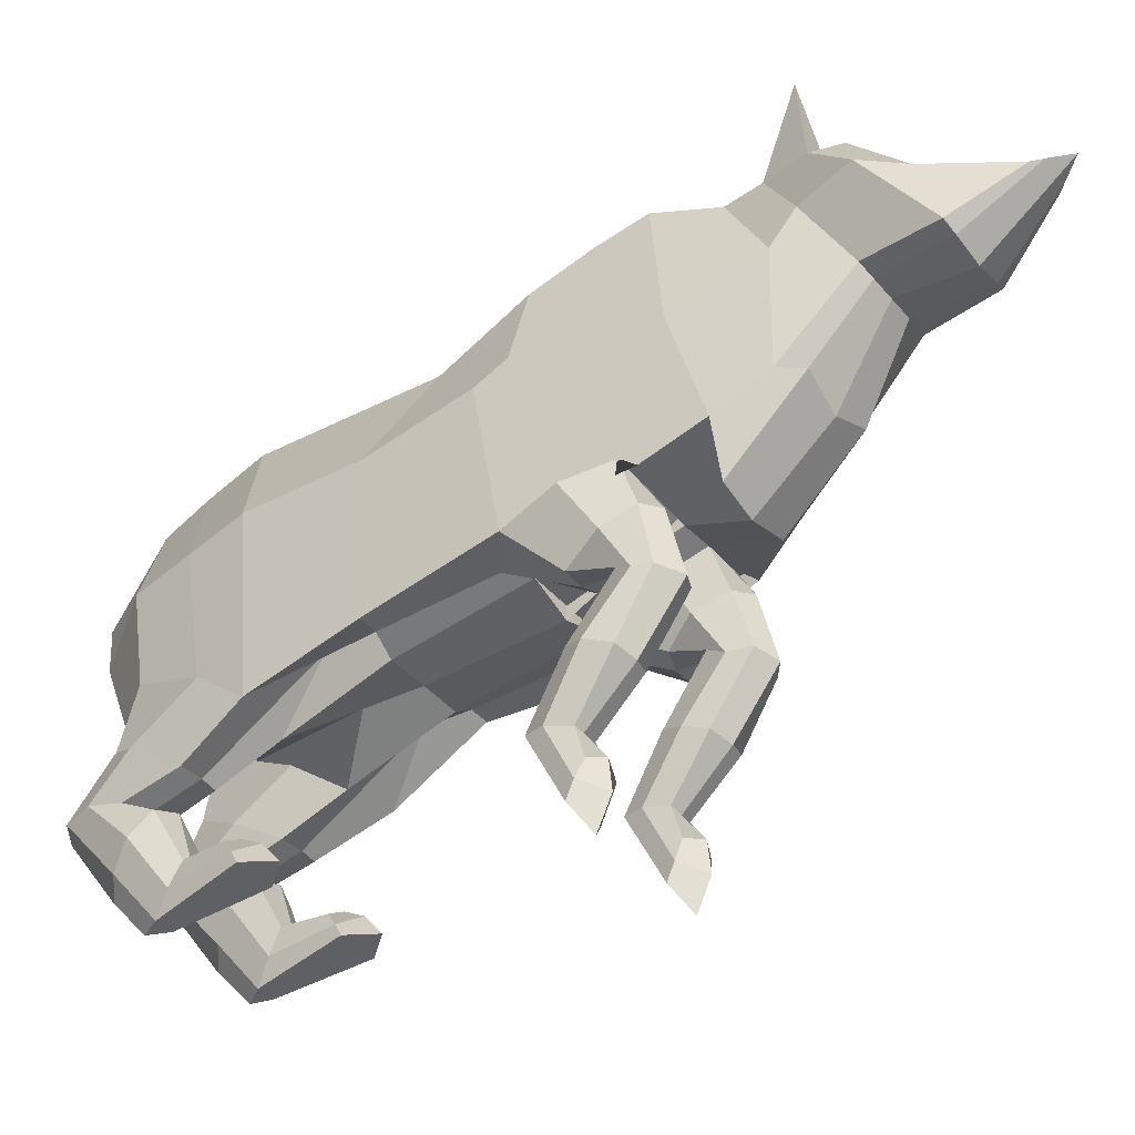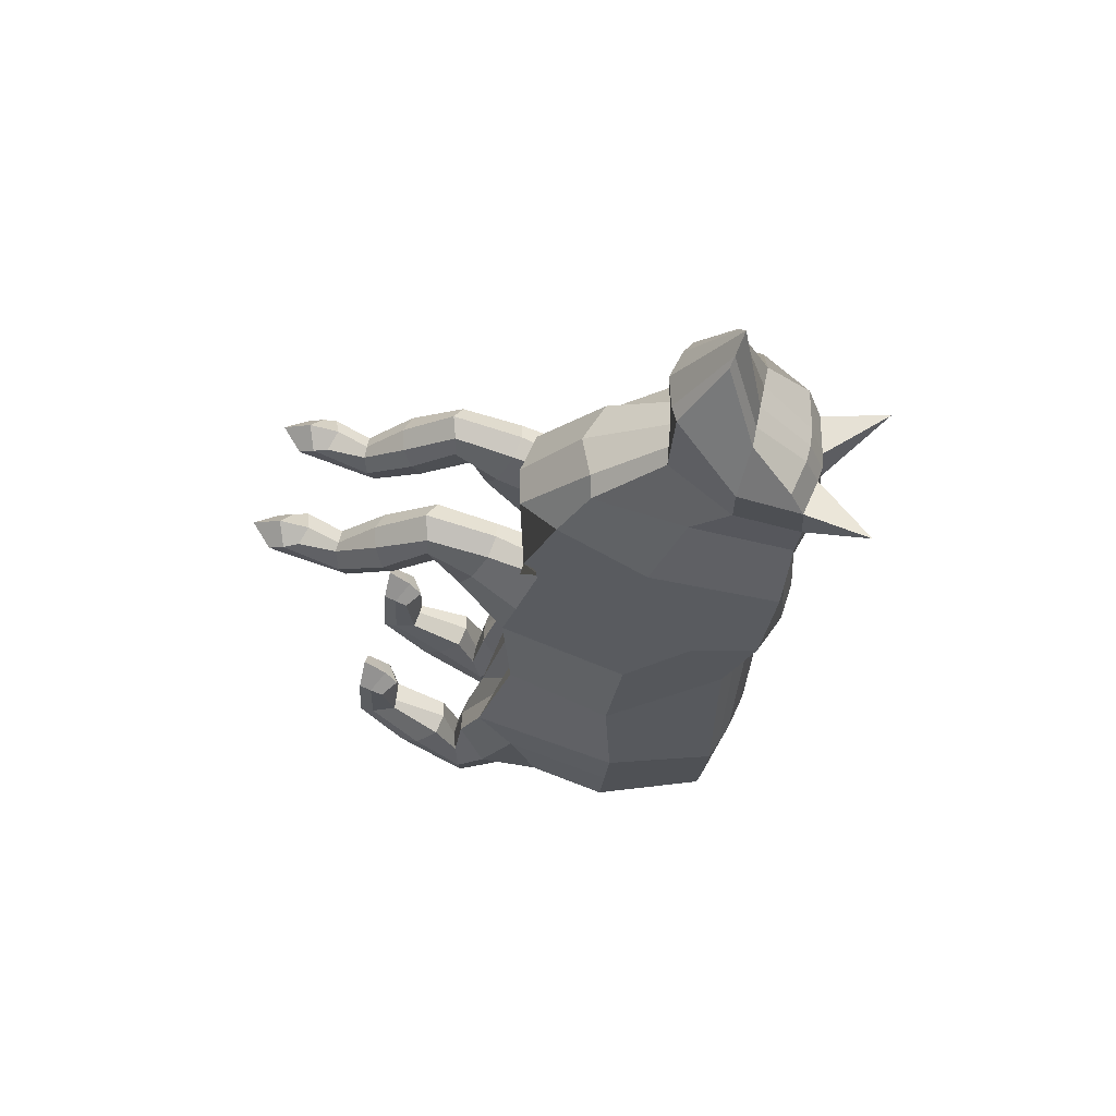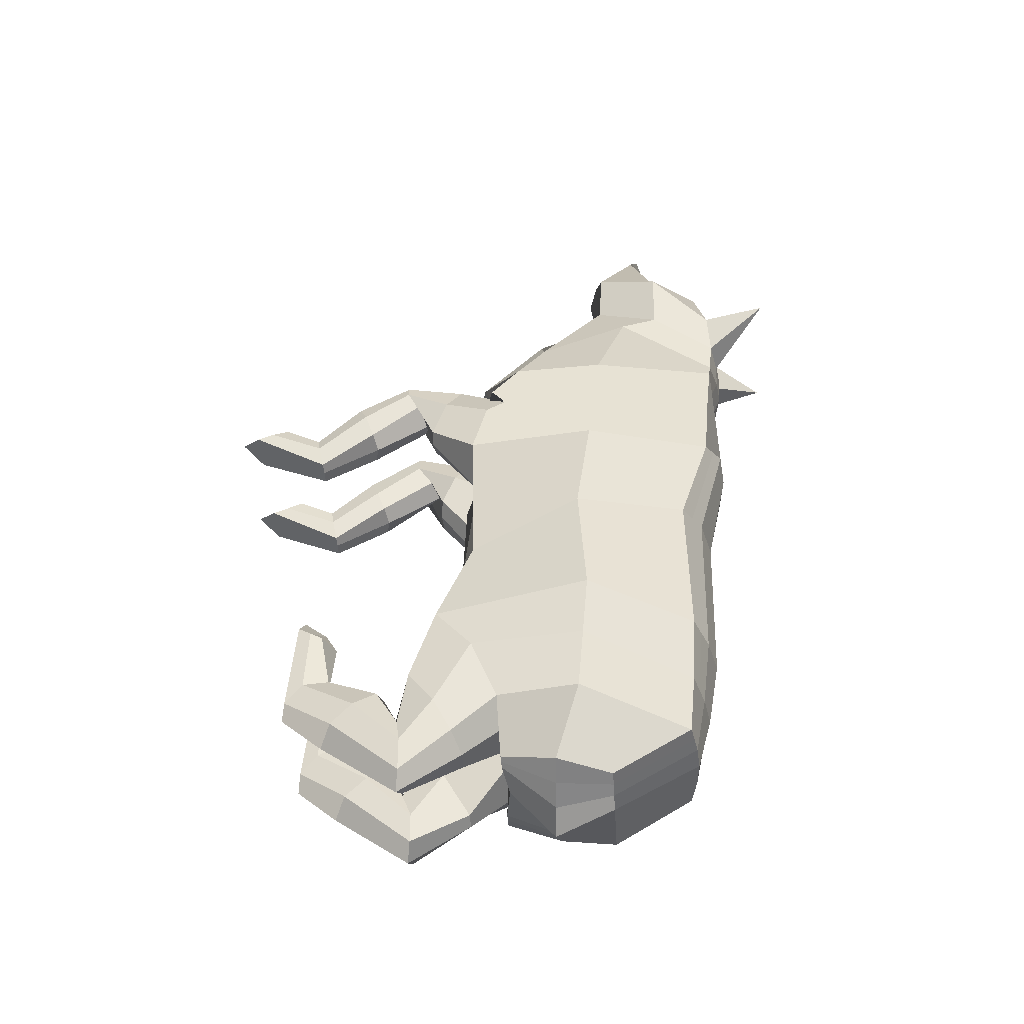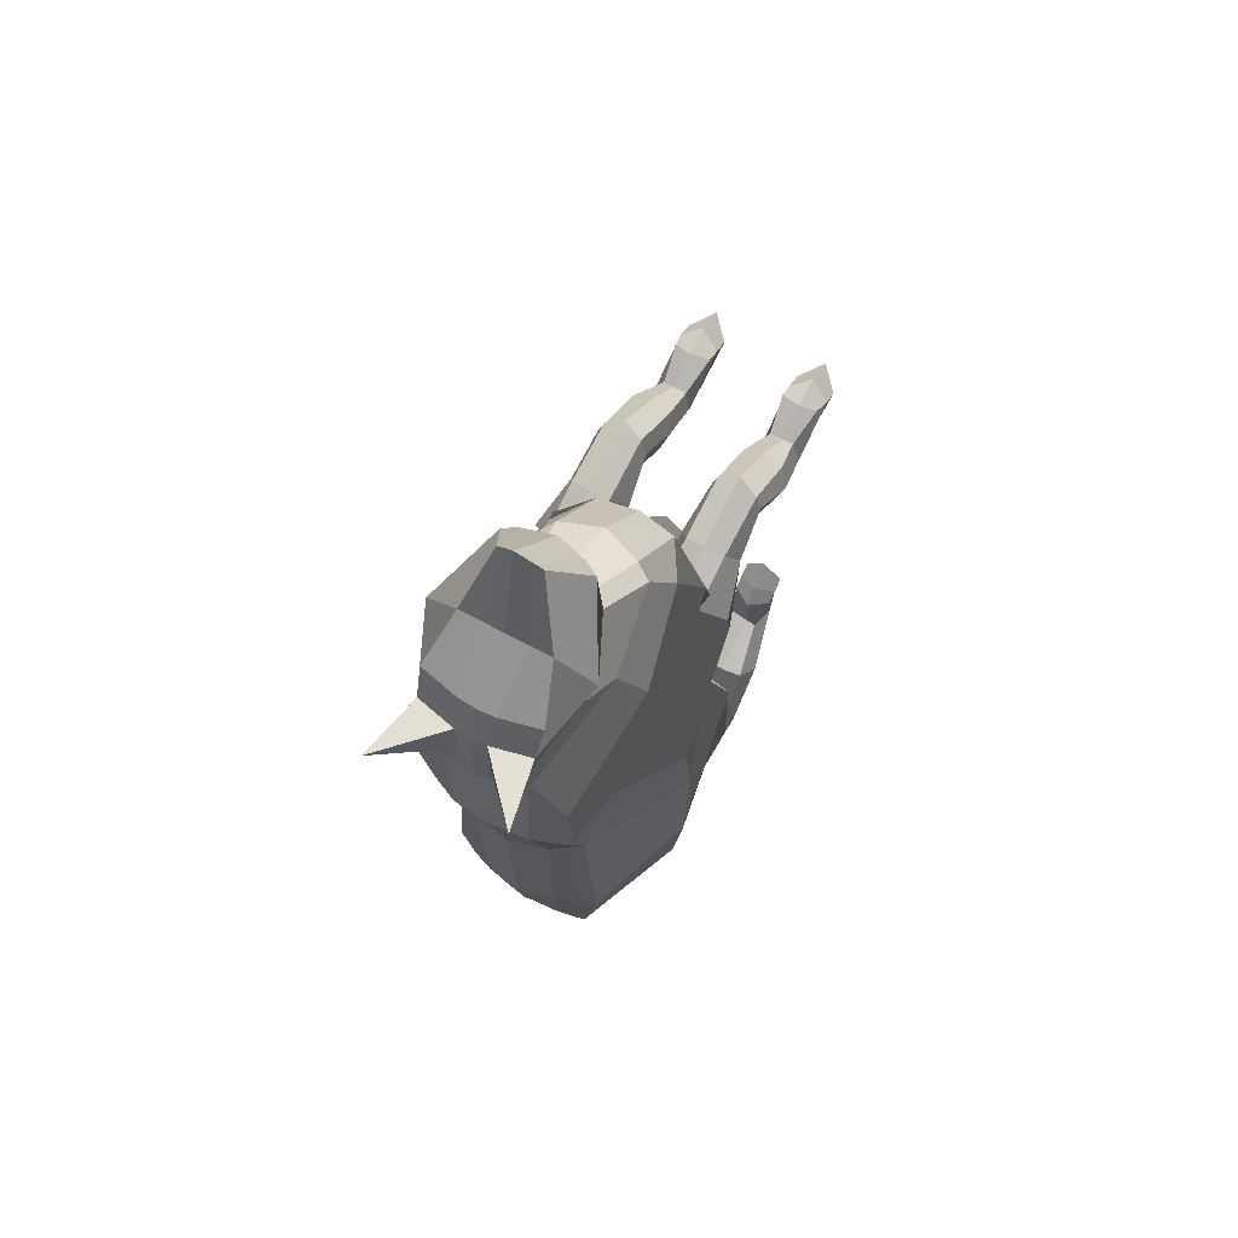
<metadata>
{"format":"obj","ext":"obj","renderer":"f3d","projection":"perspective","resolution":1024,"background":"white","views":[{"elev":-40.4,"azim":-54.0,"up":"+Y"},{"elev":60.6,"azim":101.7,"up":"+Z"},{"elev":-45.3,"azim":93.5,"up":"+Z"},{"elev":66.3,"azim":-151.3,"up":"+Z"}]}
</metadata>
<code>
o Cube
v -0.8359 -0.3595 -0.5919
v -0.713 2.046 0.02855
v -1.034 -0.3718 0.9424
v -0.7764 2.38 1.007
v -0.9646 -0.7386 -1.661
v -0.8322 2.051 -1.809
v -0.9703 -0.0721 -2.836
v -0.5976 1.942 -3.116
v -0.598 -0.04521 -3.354
v -0.6092 1.108 -3.646
v -0.8359 2.511 2.263
v -0.6815 0.1554 2.653
v -0.4996 2.56 2.768
v -0.5522 0.4768 3.164
v -0.4996 2.602 3.149
v -0.4898 1.208 3.938
v -0.5803 2.576 3.621
v -0.4601 1.255 4.669
v -0.6072 2.429 3.982
v -0.2229 1.67 5.325
v -0.8359 0.002581 1.909
v -0.8359 0.002581 1.909
v -0.4179 2.263 0.02855
v -0.4161 2.211 -1.782
v -0.4179 0.4423 3.39
v -0.2648 1.208 3.938
v -0.4179 2.511 2.263
v -0.4179 2.57 1.171
v -0.4179 -0.3631 0.8303
v -0.4179 -0.2843 2.586
v -0.1166 0.002798 -2.891
v -0.4179 -0.8138 -1.708
v -0.1623 2.663 3.594
v -0.1648 2.67 3.128
v -0.4179 -0.5105 -0.5919
v -0.2599 2.001 -3.121
v -0.318 1.181 4.692
v -0.2409 2.648 2.725
v -0.2344 1.106 -3.645
v -0.4173 -0.04635 -3.353
v -0.1526 1.701 5.429
v -0.1892 2.516 3.955
v -0.4179 0.002581 1.909
v -0.4179 -0.3631 0.8303
v -0.4179 0.002581 1.909
v -0.8359 -1.188 2.219
v -0.8359 -1.05 1.898
v -0.4179 -1.016 1.847
v -0.4179 -1.174 2.273
v -0.7399 -2.271 1.439
v -0.763 -2.189 1.008
v -0.4898 -2.187 1.009
v -0.4819 -2.265 1.439
v -0.8043 -2.652 1.577
v -0.8359 -2.991 1.425
v -0.418 -2.991 1.425
v -0.418 -2.652 1.577
v -0.8359 -1.121 -3.029
v -0.8359 -1.086 -3.642
v -0.4179 -1.085 -3.643
v -0.4179 -1.181 -3.06
v -0.7316 -1.89 -2.367
v -0.7087 -2.35 -2.62
v -0.5122 -2.35 -2.62
v -0.4179 -1.915 -2.333
v -0.8359 -1.986 -1.829
v -0.8359 -2.247 -1.681
v -0.4179 -2.247 -1.681
v -0.4179 -1.986 -1.829
v -1.277 0.8431 -0.2817
v -1.277 1.006 0.8415
v -1.275 0.9305 -1.552
v -1.114 0.8018 -2.862
v -0.7167 0.5322 -3.5
v -0.2194 0.506 -3.754
v -0.9174 1.153 2.431
v -0.7754 1.495 3.324
v -0.6828 1.905 3.543
v -0.8359 1.916 4.145
v -0.4609 1.992 4.466
v -0.2369 1.992 4.466
v -0.8359 0.3216 0.8359
v -0.8359 2.448 1.707
v -1.074 -0.2052 1.512
v -0.8359 -0.1621 2.098
v -0.8359 1.691 0.847
v -1.277 1.027 1.631
v -0.7224 3.268 3.634
v -1.012 -0.3472 -2.141
v -0.7111 2.007 -2.518
v -0.3327 2.118 -2.527
v -0.3331 -0.37 -2.278
v -0.922 -1.078 -3.322
v -0.36 -1.081 -3.339
v -0.7915 -2.156 -2.443
v -0.418 -2.156 -2.443
v -0.8359 -2.117 -1.755
v -0.4179 -2.117 -1.755
v -1.194 0.8663 -2.207
v -0.4179 -1.022 -2.394
v -0.8359 -1.022 -2.394
v -0.4179 -0.4505 -3.333
v -0.8359 -0.5536 -3.163
v -0.9788 -0.7361 -2.864
v -0.3109 -0.7361 -2.864
v -0.4179 -1.82 -3.022
v -0.4179 -1.351 -2.642
v -0.8359 -1.82 -3.022
v -0.8359 -1.351 -2.642
v -0.9221 -1.586 -2.832
v -0.3571 -1.586 -2.832
v -0.3078 -0.1938 1.535
v -0.8965 -1.183 2.056
v -0.3556 -1.175 2.056
v -0.8359 -2.235 1.223
v -0.4179 -2.232 1.222
v -0.8359 -2.822 1.501
v -0.418 -2.822 1.501
v -0.8359 -0.8769 1.421
v -0.4179 -0.8673 1.499
v -0.4179 -0.5428 2.094
v -0.8359 -0.5428 2.094
v -0.9352 -0.7051 1.796
v -0.2905 -0.7051 1.796
v -0.4179 -1.601 1.422
v -0.4179 -1.77 1.852
v -0.8359 -1.601 1.422
v -0.8359 -1.768 1.862
v -0.9358 -1.686 1.637
v -0.3556 -1.686 1.637
v -0.5655 2.154 0.02855
v -0.6269 -0.3631 0.6507
v -0.6269 -0.02599 -3.006
v -0.6269 -0.3595 -0.5919
v -0.4218 1.107 -3.646
v -0.6269 0.002581 1.909
v -0.6269 0.002581 1.909
v -0.6238 2.132 -1.801
v -0.5972 2.475 1.086
v -0.6269 -0.3146 -1.102
v -0.4287 1.971 -3.118
v -0.5076 -0.04578 -3.354
v -0.6269 -0.9322 1.775
v -0.6269 -1.238 2.374
v -0.6269 -2.188 1.009
v -0.6269 -2.27 1.439
v -0.6269 -3.208 1.542
v -0.6269 -2.58 1.653
v -0.6269 -1.119 -3.778
v -0.6269 -1.187 -3.04
v -0.6269 -2.371 -2.803
v -0.6269 -1.895 -2.36
v -0.6269 -2.218 -1.431
v -0.6269 -1.848 -1.844
v -0.468 0.5191 -3.627
v -0.6269 -1.975 -1.631
v -0.5219 2.062 -2.522
v -0.6269 -0.4505 -3.333
v -0.6269 -1.046 -2.355
v -0.6269 -1.3 -2.567
v -0.6269 -1.932 -3.185
v -0.6269 -2.896 1.686
v -0.6269 -0.4981 2.195
v -0.6269 -0.8916 1.426
v -0.6269 -1.825 1.917
v -0.6269 -1.556 1.373
v 0 -0.5078 -0.5919
v 0 2.371 0.02855
v 0 -0.514 0.8305
v -0 2.616 1.187
v 0 -0.453 -1.223
v 0.000526 2.309 -1.762
v -0 0.002798 -2.891
v 0.01364 2.019 -3.122
v 0.000258 0.008752 -3.368
v 0.008835 1.104 -3.645
v 0 -0.3705 2.573
v -0 2.511 2.263
v 0 0.2761 3.365
v -0 2.683 2.706
v -0 1.208 3.938
v -0 2.703 3.118
v -0 1.1 4.705
v -0 2.683 3.588
v -0 1.763 5.632
v -0 2.529 3.951
v 0.8359 -0.3595 -0.5919
v 0.713 2.046 0.02855
v 1.034 -0.3718 0.9424
v 0.7764 2.38 1.007
v 0.9646 -0.7386 -1.661
v 0.8396 2.048 -1.808
v 0.9703 -0.0721 -2.836
v 0.6238 1.934 -3.113
v 0.5991 -0.05276 -3.35
v 0.6269 1.1 -3.643
v 0.8359 2.511 2.263
v 0.6815 0.1554 2.653
v 0.4996 2.56 2.768
v 0.5522 0.4768 3.164
v 0.4996 2.602 3.149
v 0.4898 1.208 3.938
v 0.5803 2.576 3.621
v 0.4601 1.255 4.669
v 0.6072 2.429 3.982
v 0.2229 1.67 5.325
v 0 -0.1077 1.958
v 0.8359 0.002581 1.909
v 0 0.002581 1.909
v 0 -0.3631 0.8303
v 0.8359 0.002581 1.909
v 0.4179 2.263 0.02855
v 0.4198 2.21 -1.781
v 0.4179 0.4423 3.39
v 0.2648 1.208 3.938
v 0.4179 2.511 2.263
v 0.4179 2.57 1.171
v 0.4179 -0.3631 0.8303
v 0.4179 -0.2843 2.586
v 0.1166 0.002798 -2.891
v 0.4179 -0.8138 -1.708
v 0.1623 2.663 3.594
v 0.1648 2.67 3.128
v 0.4179 -0.5105 -0.5919
v 0.2869 1.997 -3.119
v 0.318 1.181 4.692
v 0.2409 2.648 2.725
v 0.252 1.103 -3.644
v 0.4185 -0.05163 -3.351
v 0.1526 1.701 5.429
v 0.1892 2.516 3.955
v 0.4179 0.002581 1.909
v 0.4179 -0.3631 0.8303
v 0.4179 0.002581 1.909
v 0.8359 -1.188 2.219
v 0.8359 -1.05 1.898
v 0.4179 -1.016 1.847
v 0.4179 -1.174 2.273
v 0.7399 -2.271 1.439
v 0.763 -2.189 1.008
v 0.4898 -2.187 1.009
v 0.4819 -2.265 1.439
v 0.8043 -2.652 1.577
v 0.8359 -2.991 1.425
v 0.4179 -2.991 1.425
v 0.4179 -2.652 1.577
v 0.8359 -1.121 -3.029
v 0.8359 -1.086 -3.642
v 0.4179 -1.085 -3.643
v 0.4179 -1.181 -3.06
v 0.7316 -1.89 -2.367
v 0.7087 -2.35 -2.62
v 0.5122 -2.35 -2.62
v 0.4179 -1.915 -2.333
v 0.8359 -1.986 -1.829
v 0.8359 -2.247 -1.681
v 0.4179 -2.247 -1.681
v 0.4179 -1.986 -1.829
v 0.005498 0.4862 -3.958
v 1.277 0.8431 -0.2817
v 1.277 1.006 0.8415
v 1.28 0.9145 -1.545
v 1.124 0.7877 -2.856
v 0.7261 0.5231 -3.496
v 0.2297 0.5032 -3.753
v -0 1.992 4.466
v 0.9174 1.153 2.431
v 0.7754 1.495 3.324
v 0.6828 1.905 3.543
v 0.8359 1.916 4.145
v 0.4609 1.992 4.466
v 0.2369 1.992 4.466
v 0.8359 0.3216 0.8359
v 0.8359 2.448 1.707
v 1.074 -0.2052 1.512
v 0.8359 -0.1621 2.098
v 0.8359 1.691 0.847
v 1.277 1.027 1.631
v 0.7224 3.268 3.634
v -0 -0.4944 -2.354
v 1.012 -0.3472 -2.141
v 0.01331 2.176 -2.531
v 0.7354 1.998 -2.514
v 0.3585 2.113 -2.525
v 0.3331 -0.37 -2.278
v 0.922 -1.078 -3.322
v 0.36 -1.081 -3.339
v 0.7915 -2.156 -2.443
v 0.4179 -2.156 -2.443
v 0.8359 -2.117 -1.755
v 0.4179 -2.117 -1.755
v 1.202 0.8512 -2.2
v 0.4179 -1.022 -2.394
v 0.8359 -1.022 -2.394
v 0.4179 -0.4505 -3.333
v 0.8359 -0.5536 -3.163
v 0.9788 -0.7361 -2.864
v 0.3109 -0.7361 -2.864
v 0.4179 -1.82 -3.022
v 0.4179 -1.351 -2.642
v 0.8359 -1.82 -3.022
v 0.8359 -1.351 -2.642
v 0.9221 -1.586 -2.832
v 0.3571 -1.586 -2.832
v 0 -0.1931 1.536
v 0 -0.1931 1.536
v 0.3078 -0.1938 1.535
v 0.8965 -1.183 2.056
v 0.3556 -1.175 2.056
v 0.8359 -2.235 1.223
v 0.4179 -2.232 1.222
v 0.8359 -2.822 1.501
v 0.4179 -2.822 1.501
v 0.8359 -0.8769 1.421
v 0.4179 -0.8673 1.499
v 0.4179 -0.5428 2.094
v 0.8359 -0.5428 2.094
v 0.9352 -0.7051 1.796
v 0.2905 -0.7051 1.796
v 0.4179 -1.601 1.422
v 0.4179 -1.77 1.852
v 0.8359 -1.601 1.422
v 0.8359 -1.768 1.862
v 0.9358 -1.686 1.637
v 0.3556 -1.686 1.637
v 0.5655 2.154 0.02855
v 0.6269 -0.3631 0.6507
v 0.6269 -0.02599 -3.006
v 0.6269 -0.3595 -0.5919
v 0.4395 1.101 -3.643
v 0.6269 0.002581 1.909
v 0.6269 0.002581 1.909
v 0.6301 2.13 -1.8
v 0.5972 2.475 1.086
v 0.6269 -0.3146 -1.102
v 0.4553 1.966 -3.116
v 0.5088 -0.0522 -3.351
v 0.6269 -0.9322 1.775
v 0.6269 -1.238 2.374
v 0.6269 -2.188 1.009
v 0.6269 -2.27 1.439
v 0.6269 -3.208 1.542
v 0.6269 -2.58 1.653
v 0.6269 -1.119 -3.778
v 0.6269 -1.187 -3.04
v 0.6269 -2.371 -2.803
v 0.6269 -1.895 -2.36
v 0.6269 -2.218 -1.431
v 0.6269 -1.848 -1.844
v 0.4779 0.5131 -3.625
v 0.6269 -1.975 -1.631
v 0.547 2.056 -2.519
v 0.6269 -0.4505 -3.333
v 0.6269 -1.046 -2.355
v 0.6269 -1.3 -2.567
v 0.6269 -1.932 -3.185
v 0.6269 -2.896 1.686
v 0.6269 -0.4981 2.195
v 0.6269 -0.8916 1.426
v 0.6269 -1.825 1.917
v 0.6269 -1.556 1.373
f 71 70 1 3 82
f 70 72 5 1
f 99 73 7 89
f 73 74 9 7
f 3 84 21 85 12 76 11 83 4 86 71 82
f 76 77 13 11
f 77 78 15 13
f 78 79 17 15
f 79 80 19 17
f 138 6 2 131
f 26 16 14 25
f 28 139 4 83 11 27
f 159 150 61 100
f 33 88 17
f 132 3 1 134
f 157 90 6 138
f 37 18 16 26
f 27 11 13 38
f 155 74 10 135
f 81 80 20 41
f 131 2 4 139
f 25 14 12 30
f 133 7 9 142
f 33 17 19 42
f 135 10 8 141
f 41 20 18 37
f 134 1 5 140
f 38 13 15 34
f 30 12 85 21 136 43
f 164 143 47 119
f 43 45 209 207
f 136 137 45 43
f 169 210 44 29
f 306 112 44 210
f 177 30 43 207
f 180 38 34 182
f 167 35 32 171
f 185 41 37 183
f 176 39 36 174
f 184 33 42 186
f 173 31 40 175
f 179 25 30 177
f 168 23 28 170
f 266 81 41 185
f 259 75 39 176
f 178 27 38 180
f 183 37 26 181
f 282 91 24 172
f 169 29 35 167
f 182 34 33 184
f 280 92 31 173
f 170 28 27 178
f 181 26 25 179
f 172 24 23 168
f 130 116 52 125
f 124 114 48 120
f 163 144 49 121
f 123 113 46 122
f 145 147 55 51
f 166 145 51 127
f 165 146 53 126
f 129 115 50 128
f 162 117 55 147
f 146 148 57 53
f 115 117 54 50
f 116 118 56 52
f 111 96 64 106
f 105 94 60 102
f 158 149 59 103
f 104 93 58 101
f 152 154 69 65
f 161 151 63 108
f 160 152 65 107
f 110 95 62 109
f 156 97 67 153
f 95 97 66 62
f 96 98 68 64
f 151 153 67 63
f 175 40 75 259
f 142 9 74 155
f 8 10 74 73
f 90 8 73 99
f 2 6 72 70
f 4 2 70 71 86
f 186 42 81 266
f 42 19 80 81
f 18 20 80 79
f 16 18 79 78
f 14 16 78 77
f 12 14 77 76
f 6 90 99 72
f 17 88 15
f 34 88 33
f 15 88 34
f 65 69 98 96
f 63 67 97 95
f 154 66 97 156
f 108 63 95 110
f 103 59 93 104
f 100 61 94 105
f 107 65 96 111
f 171 32 92 280
f 174 36 91 282
f 141 8 90 157
f 72 99 89 5
f 32 100 105 92
f 7 103 104 89
f 89 104 101 5
f 133 158 103 7
f 92 105 102 31
f 140 159 100 32
f 61 107 111 94
f 59 108 110 93
f 93 110 109 58
f 150 160 107 61
f 149 161 108 59
f 94 111 106 60
f 53 57 118 116
f 51 55 117 115
f 148 54 117 162
f 127 51 115 129
f 119 47 113 123
f 121 49 114 124
f 126 53 116 130
f 209 45 112 306
f 45 121 124 112
f 3 119 123 84
f 84 123 122 22
f 137 163 121 45
f 112 124 120 44
f 132 164 119 3
f 49 126 130 114
f 47 127 129 113
f 113 129 128 46
f 144 165 126 49
f 143 166 127 47
f 114 130 125 48
f 48 125 166 143
f 46 128 165 144
f 44 120 164 132
f 22 122 163 137
f 57 148 162 118
f 60 106 161 149
f 58 109 160 150
f 5 101 159 140
f 31 102 158 133
f 36 141 157 91
f 69 154 156 98
f 40 142 155 75
f 64 68 153 151
f 98 156 153 68
f 109 62 152 160
f 106 64 151 161
f 62 66 154 152
f 102 60 149 158
f 50 54 148 146
f 118 162 147 56
f 128 50 146 165
f 125 52 145 166
f 52 56 147 145
f 122 46 144 163
f 21 22 137 136
f 29 44 132
f 120 48 143 164
f 35 134 140 32
f 39 135 141 36
f 31 133 142 40
f 23 131 139 28
f 75 155 135 39
f 91 157 138 24
f 29 132 134 35
f 101 58 150 159
f 24 138 131 23
f 84 22 21
f 261 273 189 187 260
f 260 187 191 262
f 292 281 193 263
f 263 193 195 264
f 189 273 261 277 190 274 197 267 198 276 208 275
f 267 197 199 268
f 268 199 201 269
f 269 201 203 270
f 270 203 205 271
f 333 326 188 192
f 215 214 200 202
f 217 216 197 274 190 334
f 354 293 250 345
f 222 203 279
f 327 329 187 189
f 352 333 192 283
f 226 215 202 204
f 216 227 199 197
f 350 330 196 264
f 272 230 206 271
f 326 334 190 188
f 214 219 198 200
f 328 337 195 193
f 222 231 205 203
f 330 336 194 196
f 230 226 204 206
f 329 335 191 187
f 227 223 201 199
f 219 232 331 208 276 198
f 359 314 236 338
f 305 169 210 306
f 232 207 209 234
f 331 232 234 332
f 169 218 233 210
f 306 210 233 307
f 177 207 232 219
f 180 182 223 227
f 167 171 221 224
f 185 183 226 230
f 176 174 225 228
f 184 186 231 222
f 173 175 229 220
f 179 177 219 214
f 168 170 217 212
f 266 185 230 272
f 259 176 228 265
f 178 180 227 216
f 183 181 215 226
f 282 172 213 284
f 169 167 224 218
f 182 184 222 223
f 280 173 220 285
f 170 178 216 217
f 181 179 214 215
f 172 168 212 213
f 325 320 241 311
f 319 315 237 309
f 358 316 238 339
f 318 317 235 308
f 340 240 244 342
f 361 322 240 340
f 360 321 242 341
f 324 323 239 310
f 357 342 244 312
f 341 242 246 343
f 310 239 243 312
f 311 241 245 313
f 304 299 253 289
f 298 295 249 287
f 353 296 248 344
f 297 294 247 286
f 347 254 258 349
f 356 301 252 346
f 355 300 254 347
f 303 302 251 288
f 351 348 256 290
f 288 251 255 290
f 289 253 257 291
f 346 252 256 348
f 175 259 265 229
f 337 350 264 195
f 194 263 264 196
f 283 292 263 194
f 188 260 262 192
f 190 277 261 260 188
f 186 266 272 231
f 231 272 271 205
f 204 270 271 206
f 202 269 270 204
f 200 268 269 202
f 198 267 268 200
f 192 262 292 283
f 203 201 279
f 223 222 279
f 201 223 279
f 254 289 291 258
f 252 288 290 256
f 349 351 290 255
f 301 303 288 252
f 296 297 286 248
f 293 298 287 250
f 300 304 289 254
f 171 280 285 221
f 174 282 284 225
f 336 352 283 194
f 262 191 281 292
f 221 285 298 293
f 193 281 297 296
f 281 191 294 297
f 328 193 296 353
f 285 220 295 298
f 335 221 293 354
f 250 287 304 300
f 248 286 303 301
f 286 247 302 303
f 345 250 300 355
f 344 248 301 356
f 287 249 299 304
f 242 311 313 246
f 240 310 312 244
f 343 357 312 243
f 322 324 310 240
f 314 318 308 236
f 316 319 309 238
f 321 325 311 242
f 209 306 307 234
f 207 305 306 209
f 234 307 319 316
f 189 275 318 314
f 275 211 317 318
f 332 234 316 358
f 307 233 315 319
f 327 189 314 359
f 238 309 325 321
f 236 308 324 322
f 308 235 323 324
f 339 238 321 360
f 338 236 322 361
f 309 237 320 325
f 237 338 361 320
f 235 339 360 323
f 233 327 359 315
f 211 332 358 317
f 246 313 357 343
f 249 344 356 299
f 247 345 355 302
f 191 335 354 294
f 220 328 353 295
f 225 284 352 336
f 258 291 351 349
f 229 265 350 337
f 253 346 348 257
f 291 257 348 351
f 302 355 347 251
f 299 356 346 253
f 251 347 349 255
f 295 353 344 249
f 239 341 343 243
f 313 245 342 357
f 323 360 341 239
f 320 361 340 241
f 241 340 342 245
f 317 358 339 235
f 208 331 332 211
f 218 327 233
f 315 359 338 237
f 224 221 335 329
f 228 225 336 330
f 220 229 337 328
f 212 217 334 326
f 265 228 330 350
f 284 213 333 352
f 218 224 329 327
f 294 354 345 247
f 213 212 326 333
f 275 208 211
l 76 87
l 87 83
l 21 87
l 71 87
l 267 278
l 278 274
l 208 278
l 261 278

</code>
